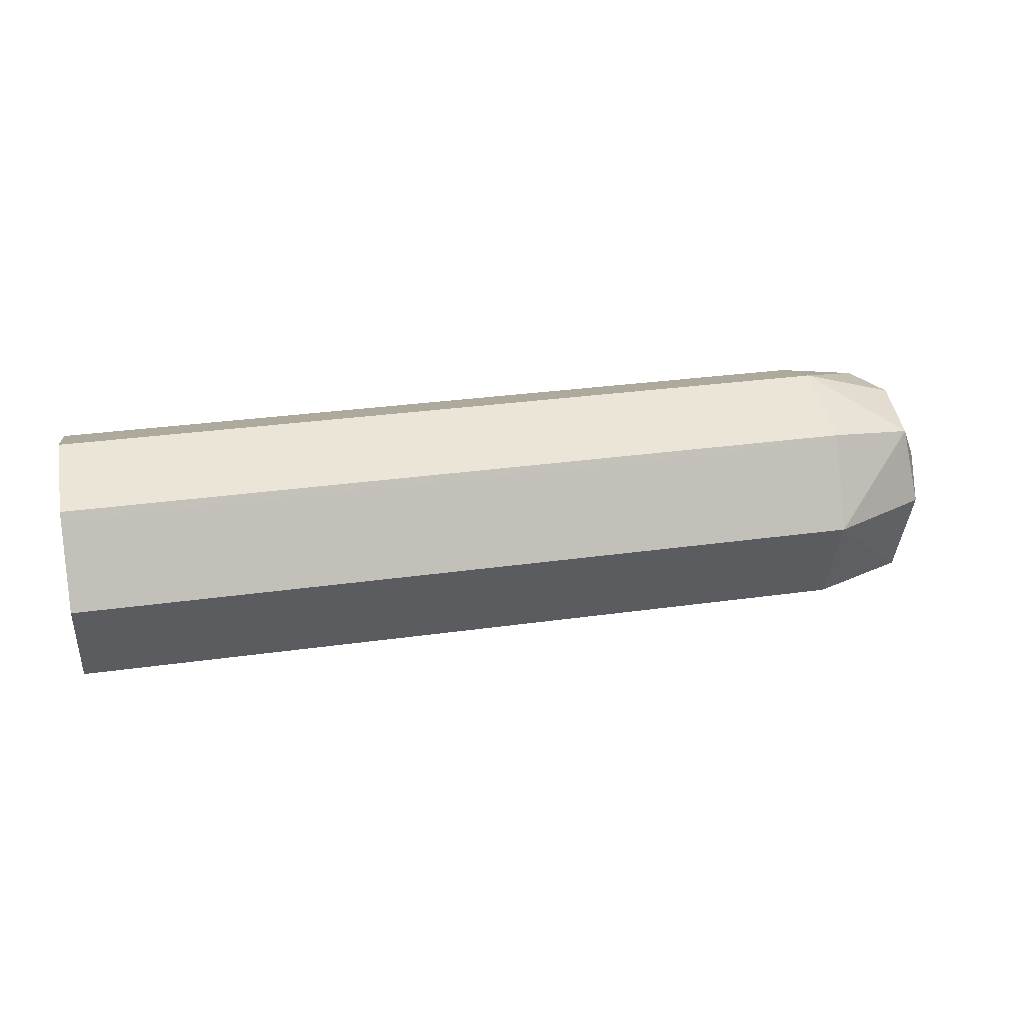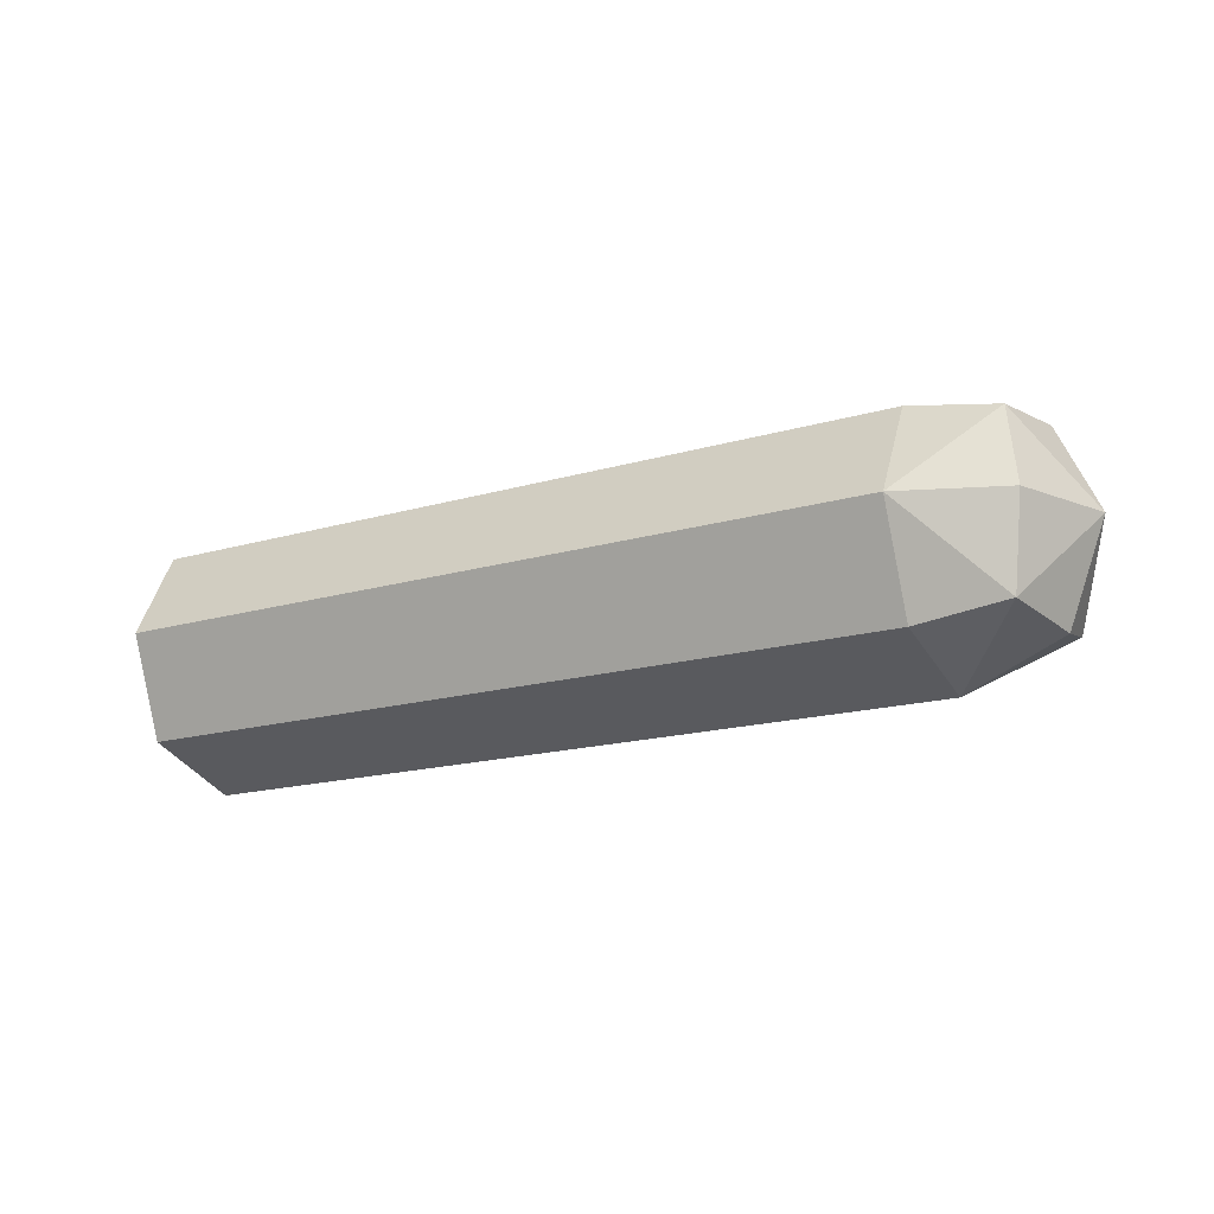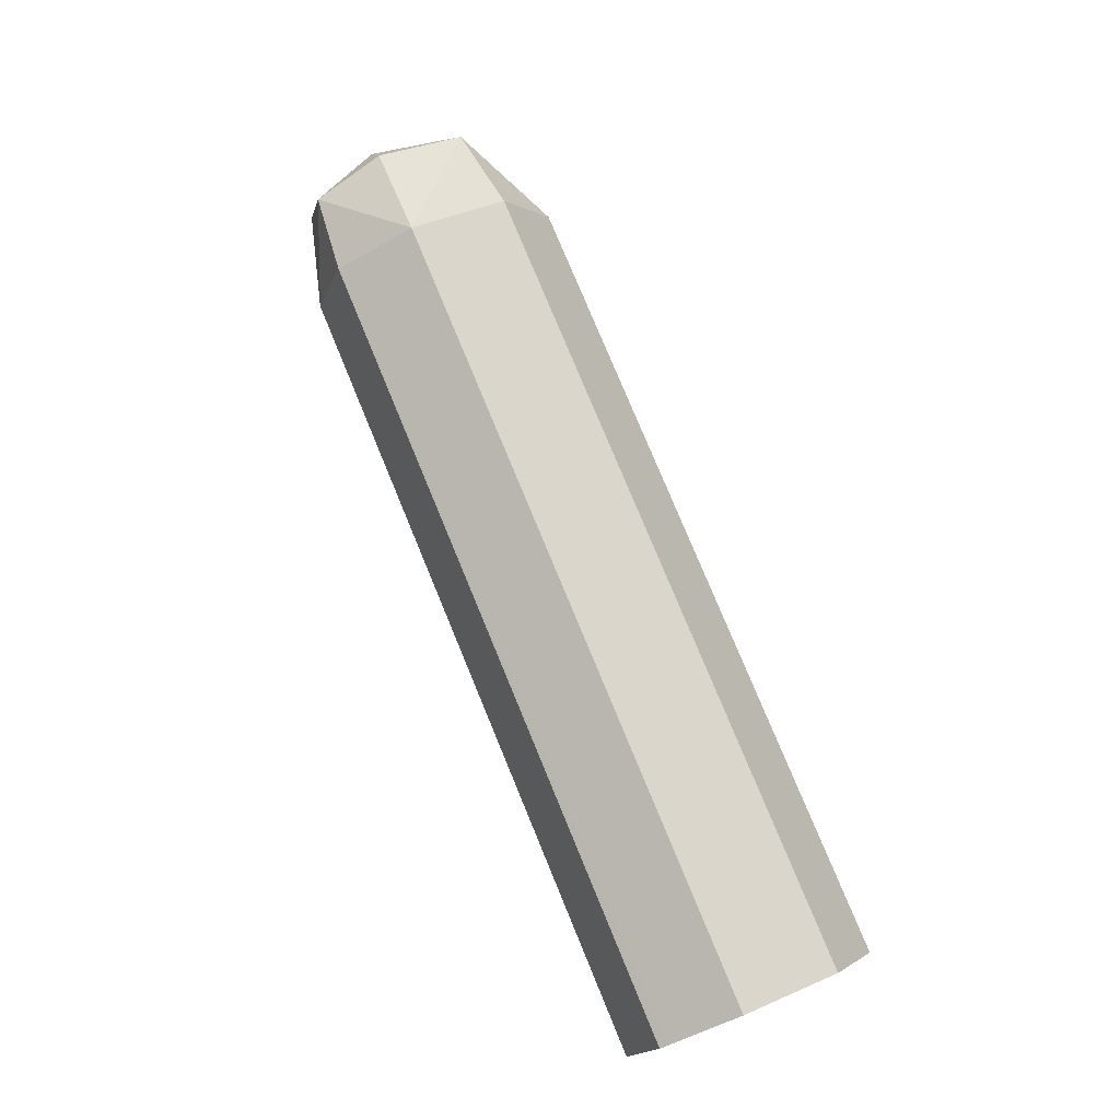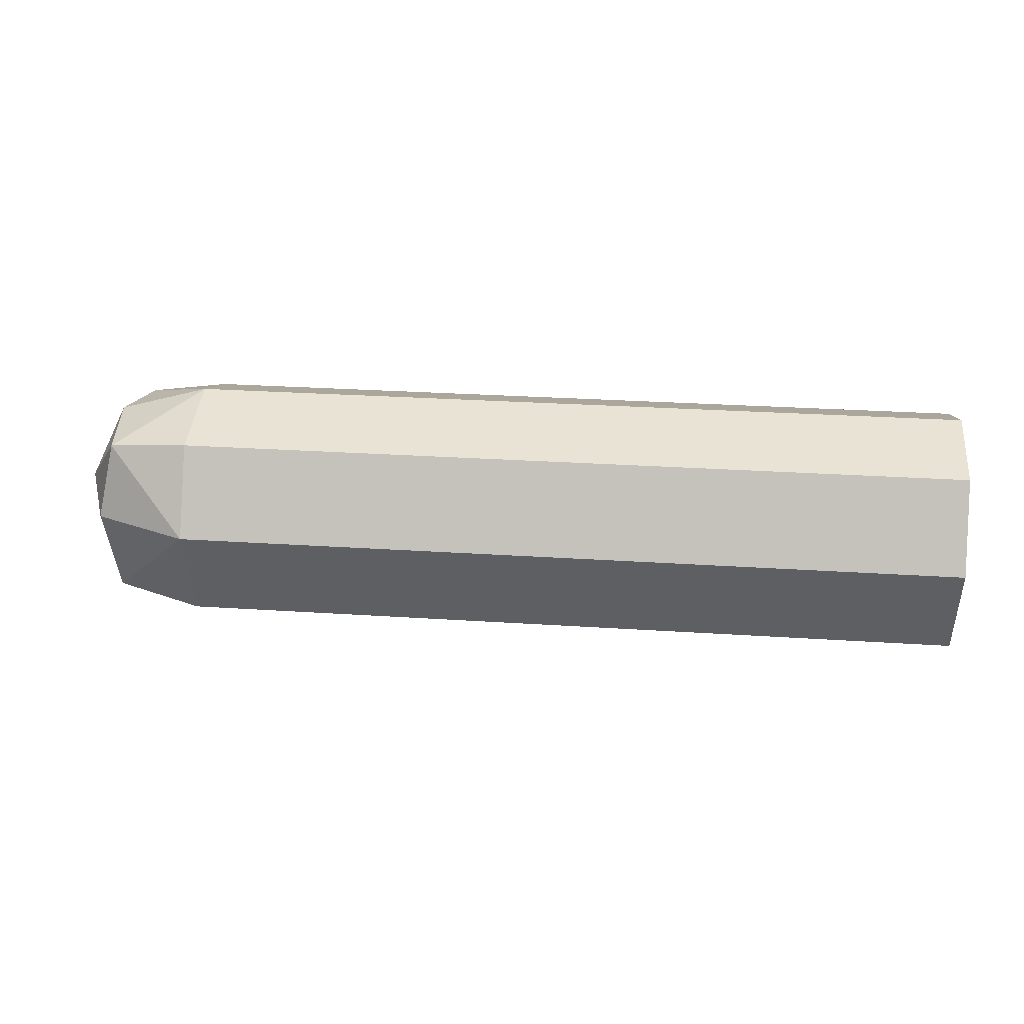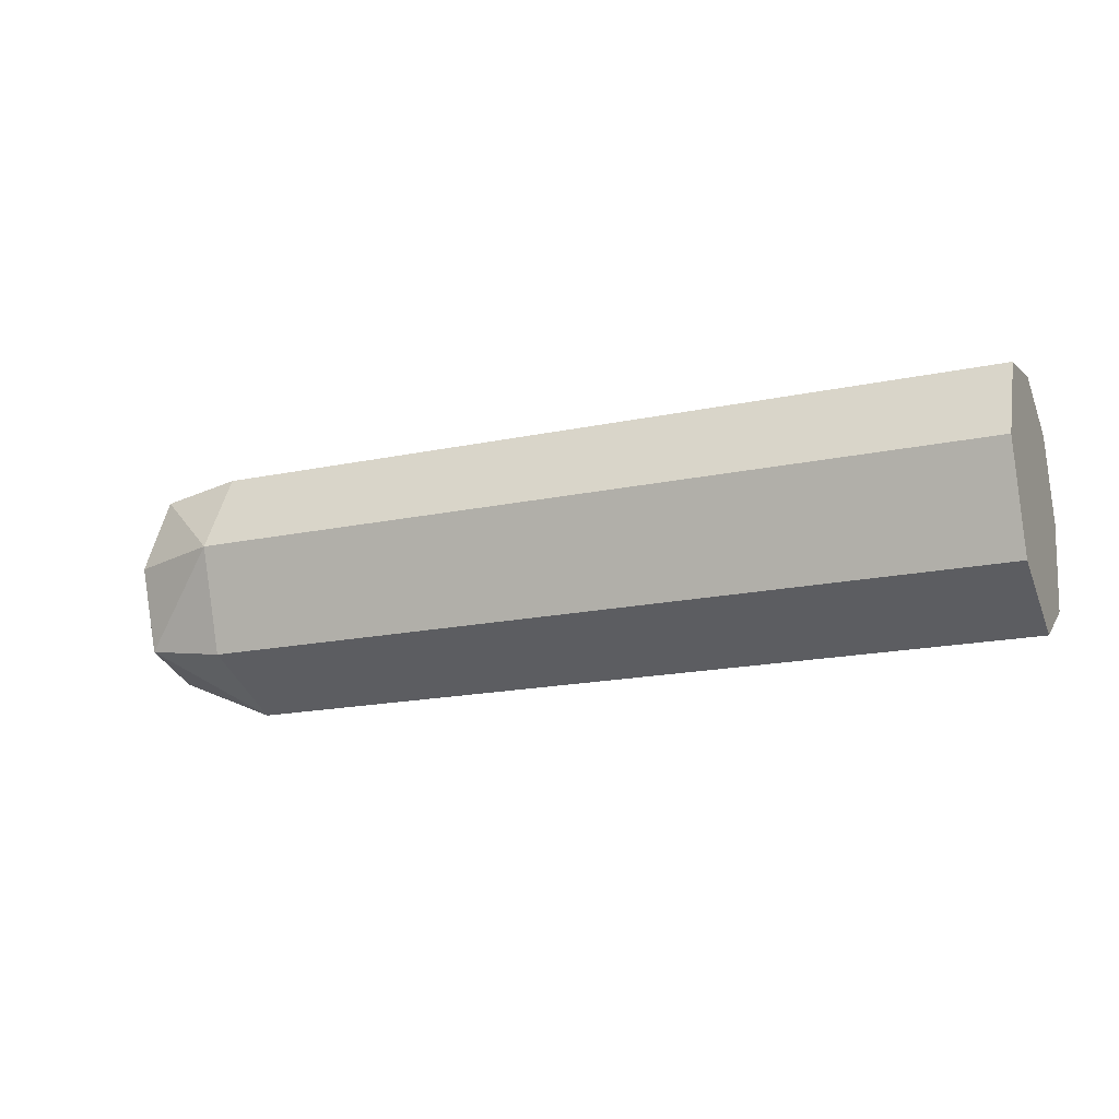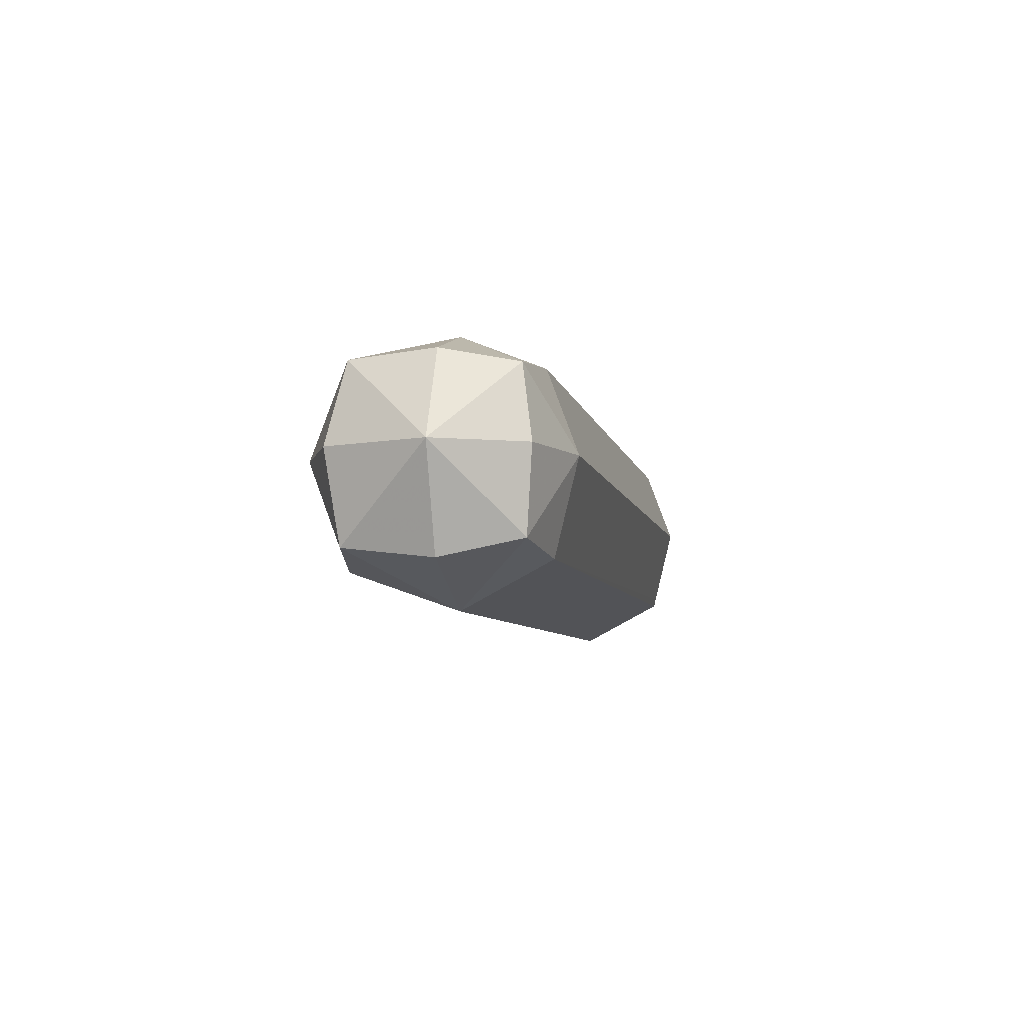
<metadata>
{"format":"obj","ext":"obj","renderer":"f3d","projection":"perspective","resolution":1024,"background":"white","views":[{"elev":31.1,"azim":168.7,"up":"+Y"},{"elev":-16.3,"azim":-148.5,"up":"+Y"},{"elev":78.7,"azim":67.5,"up":"+Y"},{"elev":28.1,"azim":5.7,"up":"+Z"},{"elev":-18.4,"azim":22.0,"up":"+Z"},{"elev":-6.1,"azim":-79.1,"up":"+Y"}]}
</metadata>
<code>
v -0.08273 -0.04458 -0.1442
v -0.08273 -0.04204 -0.1429
v -0.08273 -0.0478 -0.143
v -0.108 -0.0478 -0.143
v -0.108 -0.04457 -0.1442
v -0.1042 -0.04198 -0.1429
v -0.08273 -0.04178 -0.1428
v -0.108 -0.04178 -0.1428
v -0.08273 -0.04894 -0.1397
v -0.1042 -0.04894 -0.1397
v -0.108 -0.04894 -0.1397
v -0.1107 -0.04732 -0.1425
v -0.1111 -0.04457 -0.1429
v -0.1106 -0.04212 -0.1423
v -0.08273 -0.04104 -0.1397
v -0.108 -0.04104 -0.1397
v -0.08273 -0.0475 -0.137
v -0.108 -0.0475 -0.137
v -0.1042 -0.04884 -0.1395
v -0.1106 -0.04712 -0.1373
v -0.1111 -0.04765 -0.1397
v -0.1122 -0.04457 -0.1397
v -0.1109 -0.04192 -0.1397
v -0.08273 -0.04196 -0.1375
v -0.1105 -0.04231 -0.1375
v -0.108 -0.04206 -0.1372
v -0.08273 -0.04722 -0.137
v -0.08273 -0.04458 -0.1363
v -0.108 -0.04457 -0.1363
v -0.1109 -0.04457 -0.1371
v -0.08273 -0.04206 -0.1372
v -0.08273 -0.04434 -0.1364
f 1 2 7
f 1 7 15
f 1 15 24
f 1 24 31
f 1 31 32
f 1 32 28
f 1 28 27
f 1 27 17
f 1 17 9
f 1 9 3
f 1 3 4
f 1 4 5
f 1 5 6
f 1 6 2
f 2 6 8
f 2 8 7
f 3 9 4
f 4 10 11
f 4 11 12
f 4 12 5
f 4 9 10
f 5 12 13
f 5 13 14
f 5 14 8
f 5 8 6
f 7 8 15
f 8 14 16
f 8 16 15
f 9 17 18
f 9 18 19
f 9 19 10
f 10 18 11
f 10 19 18
f 11 20 21
f 11 21 12
f 11 18 20
f 12 21 22
f 12 22 13
f 13 22 14
f 14 22 23
f 14 23 16
f 15 16 24
f 16 23 25
f 16 25 26
f 16 26 24
f 17 27 18
f 18 27 28
f 18 28 29
f 18 29 20
f 20 30 22
f 20 22 21
f 20 29 30
f 22 30 25
f 22 25 23
f 24 26 31
f 25 30 29
f 25 29 26
f 26 29 28
f 26 28 32
f 26 32 31

</code>
